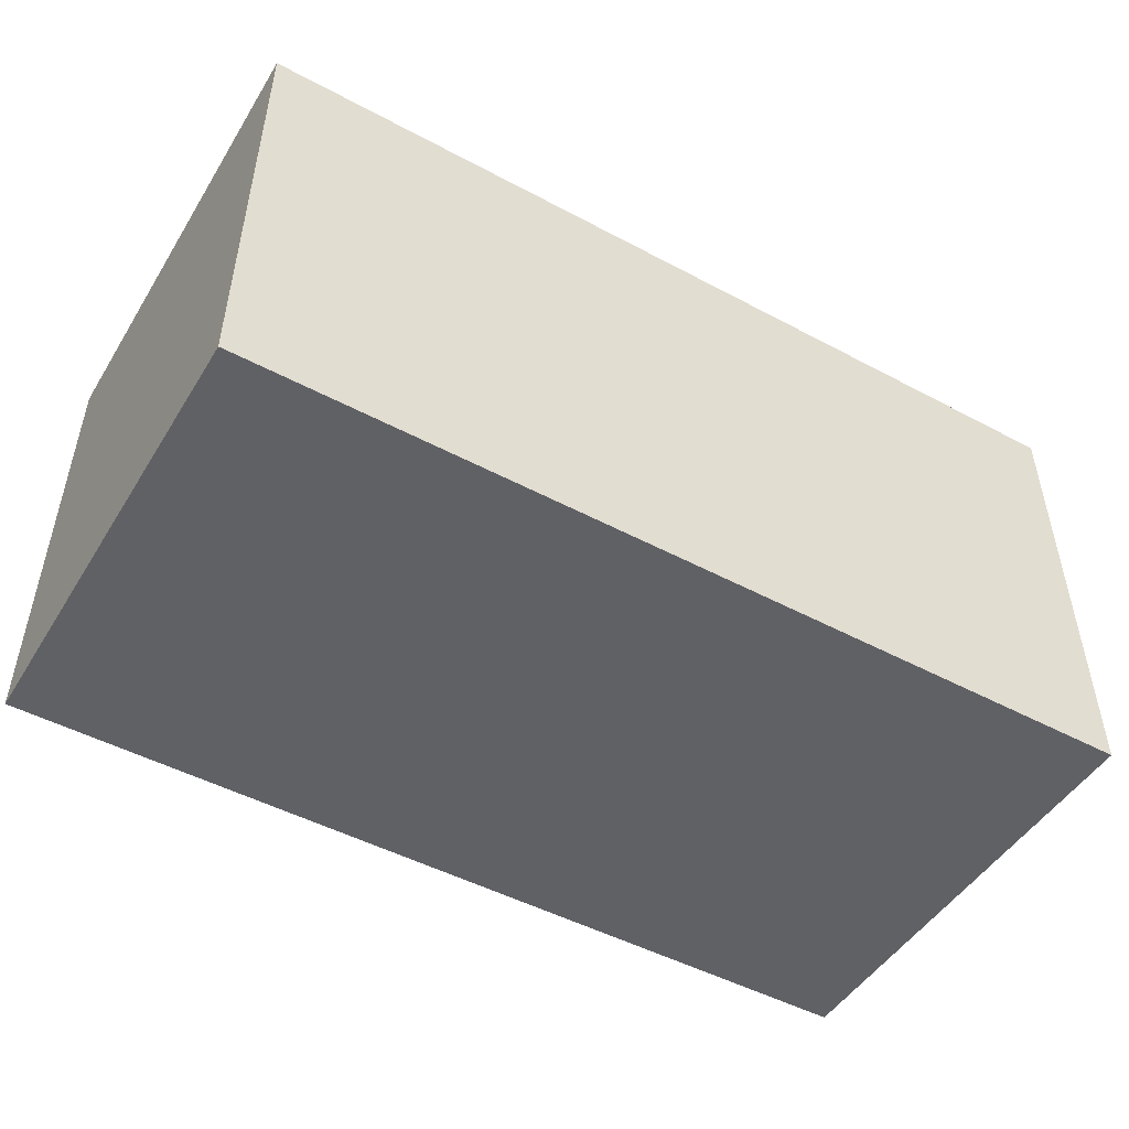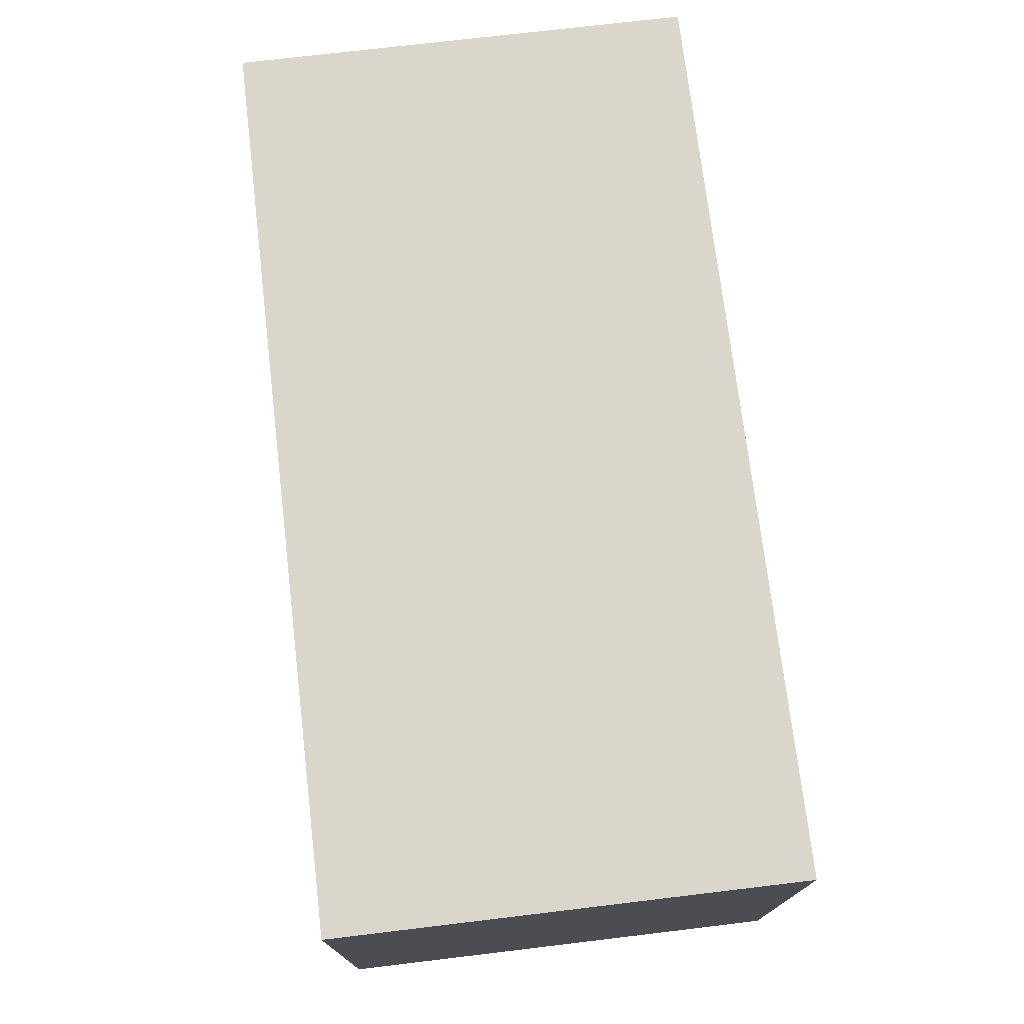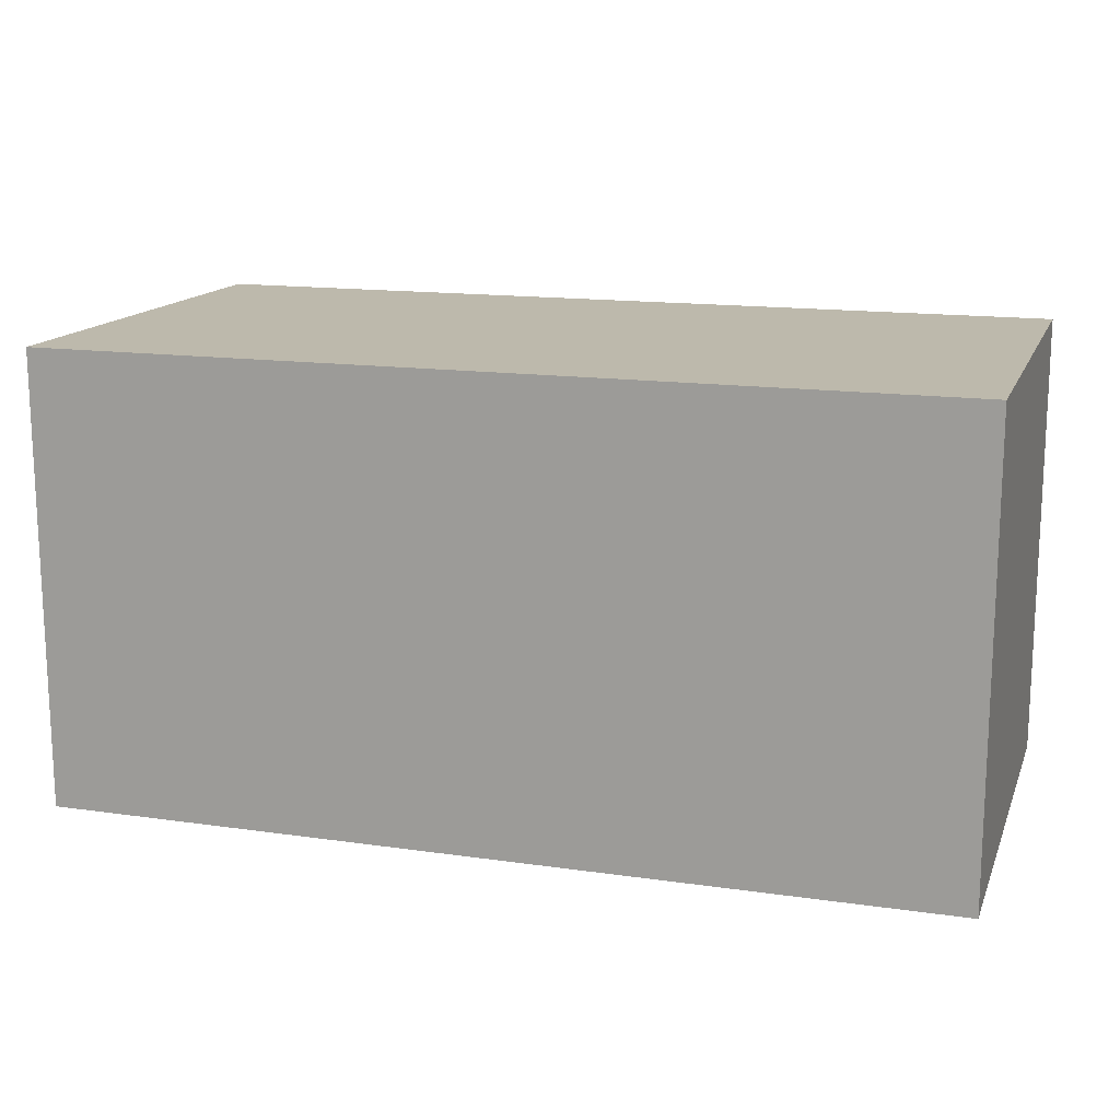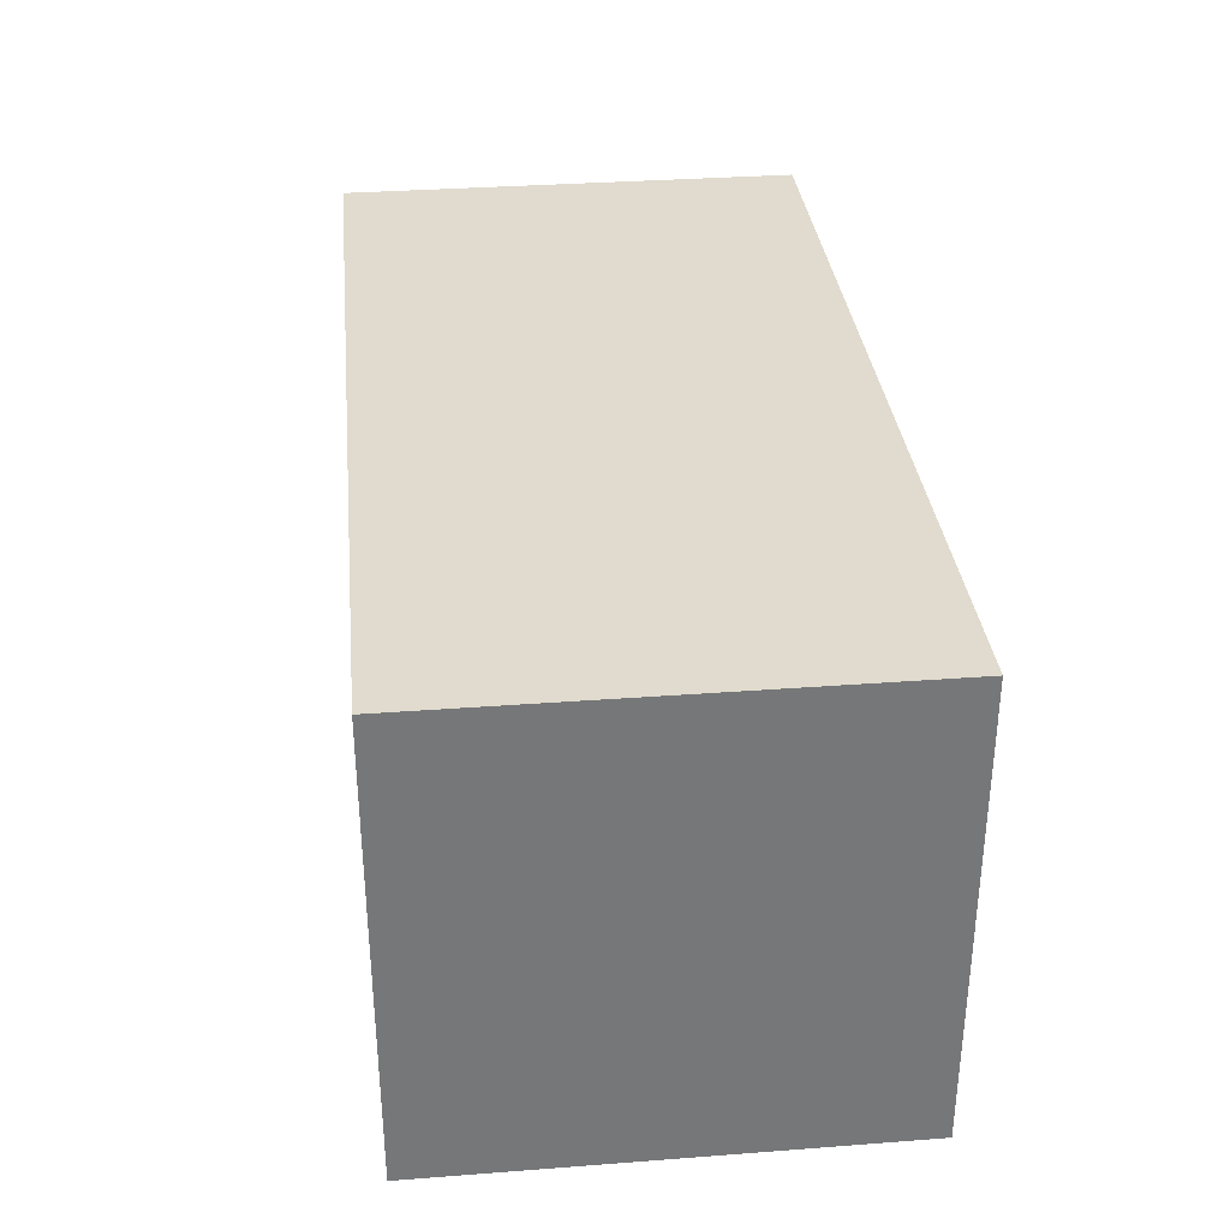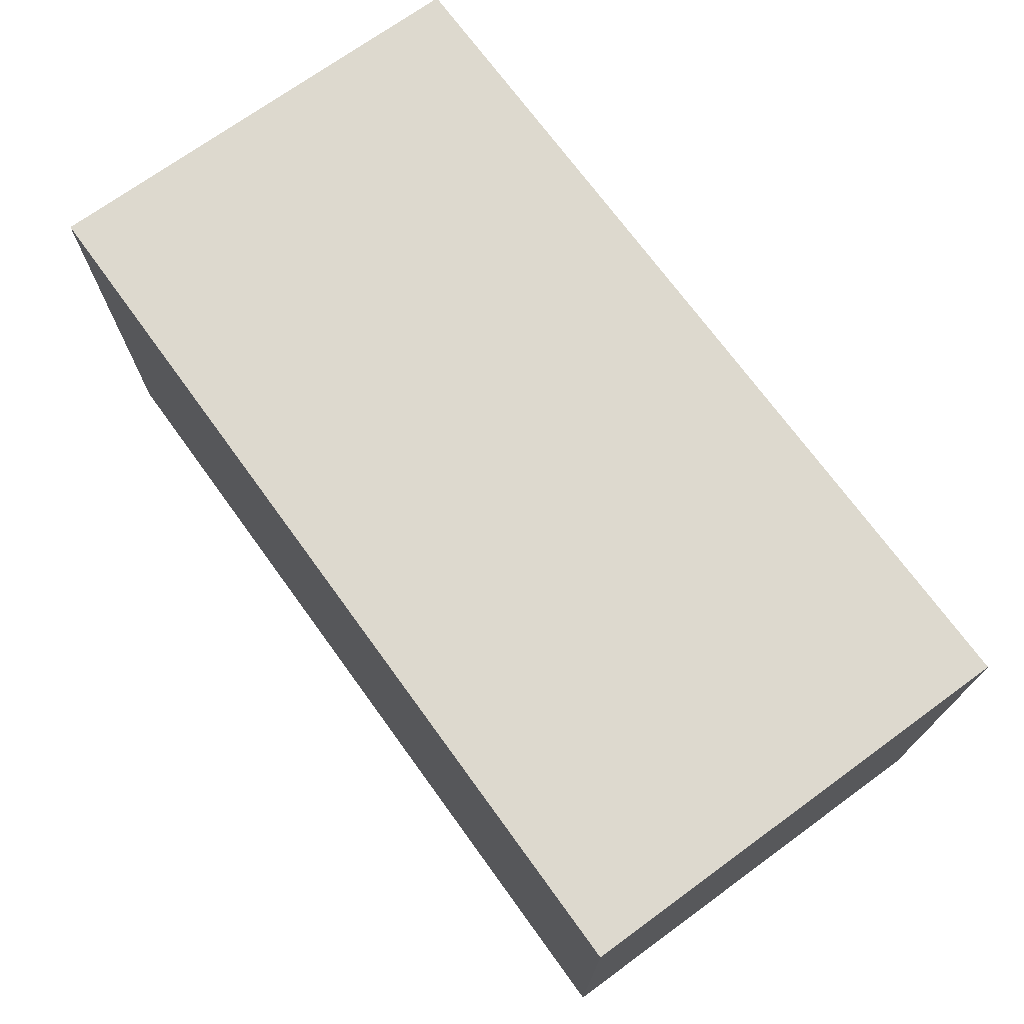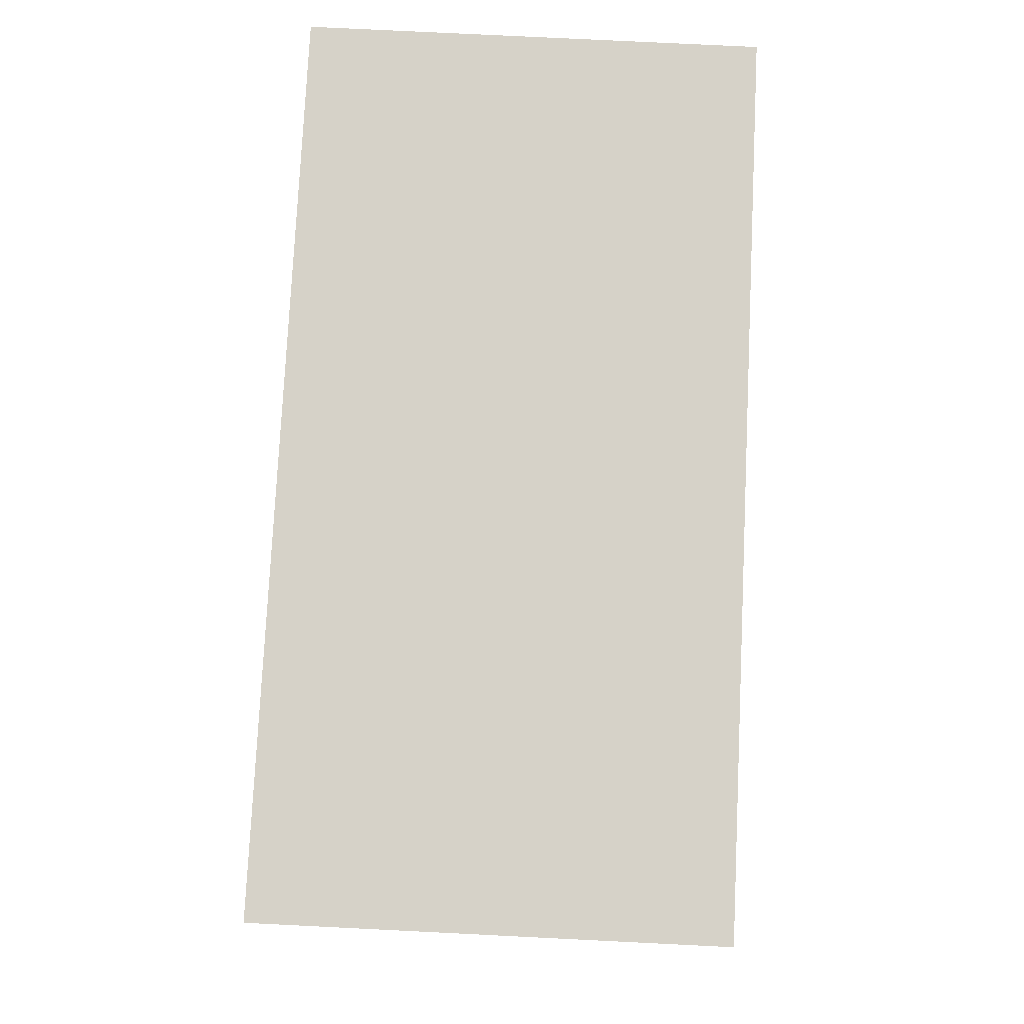
<metadata>
{"format":"obj","ext":"obj","renderer":"f3d","projection":"perspective","resolution":1024,"background":"white","views":[{"elev":-48.8,"azim":149.3,"up":"+Z"},{"elev":73.6,"azim":-96.8,"up":"+Z"},{"elev":15.0,"azim":17.1,"up":"+Z"},{"elev":33.4,"azim":84.1,"up":"+Z"},{"elev":71.7,"azim":-126.0,"up":"+Y"},{"elev":78.3,"azim":92.8,"up":"+Y"}]}
</metadata>
<code>
v -64 -185 152.3
v 64 -185 152.3
v -64 -250 152.3
v 64 -250 152.3
v -64 -250 217.3
v 64 -250 217.3
v -64 -185 217.3
v 64 -185 217.3
v -64 -250 152.3
v 64 -250 152.3
v -64 -250 217.3
v 64 -250 217.3
v 64 -250 152.3
v 64 -185 152.3
v 64 -250 217.3
v 64 -185 217.3
v 64 -185 152.3
v -64 -185 152.3
v 64 -185 217.3
v -64 -185 217.3
v -64 -185 152.3
v -64 -250 152.3
v -64 -185 217.3
v -64 -250 217.3
f 1 2 4 3
f 5 6 8 7
f 9 10 12 11
f 13 14 16 15
f 17 18 20 19
f 21 22 24 23

</code>
